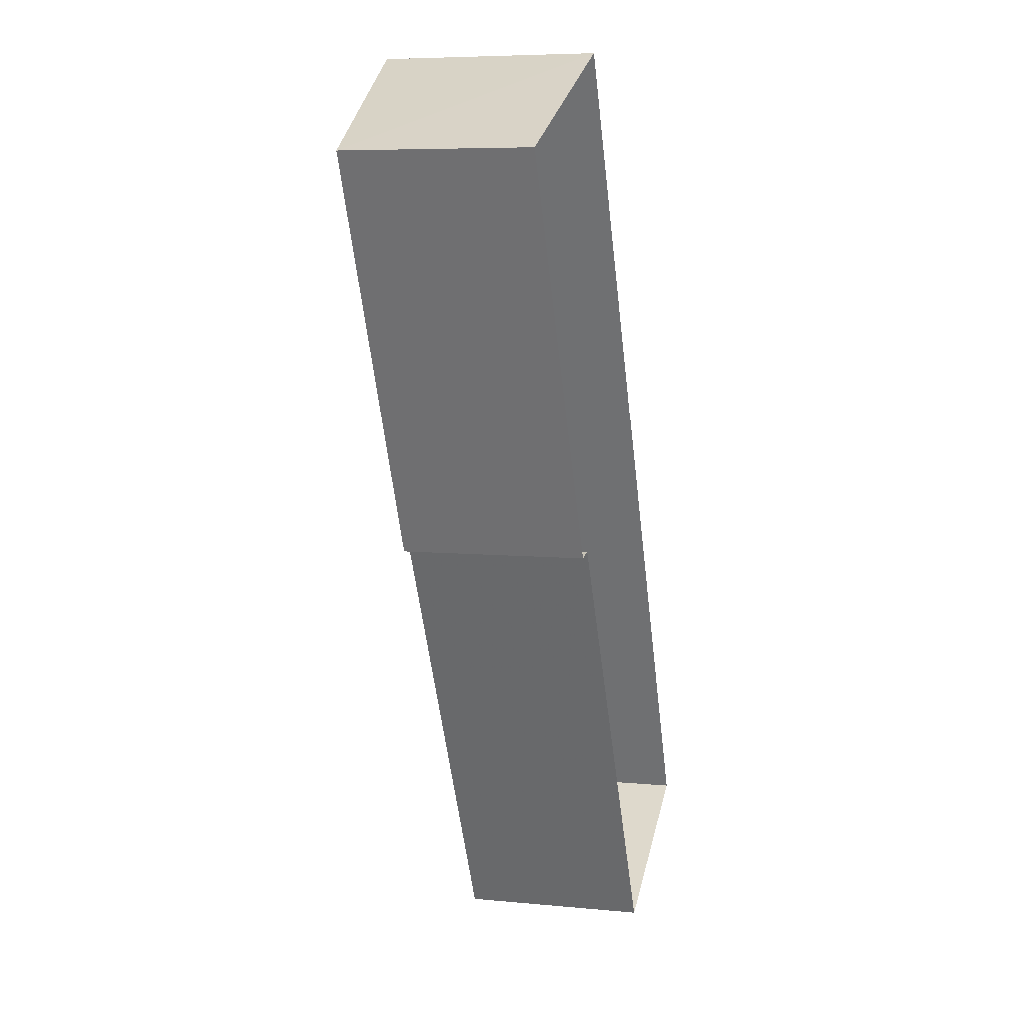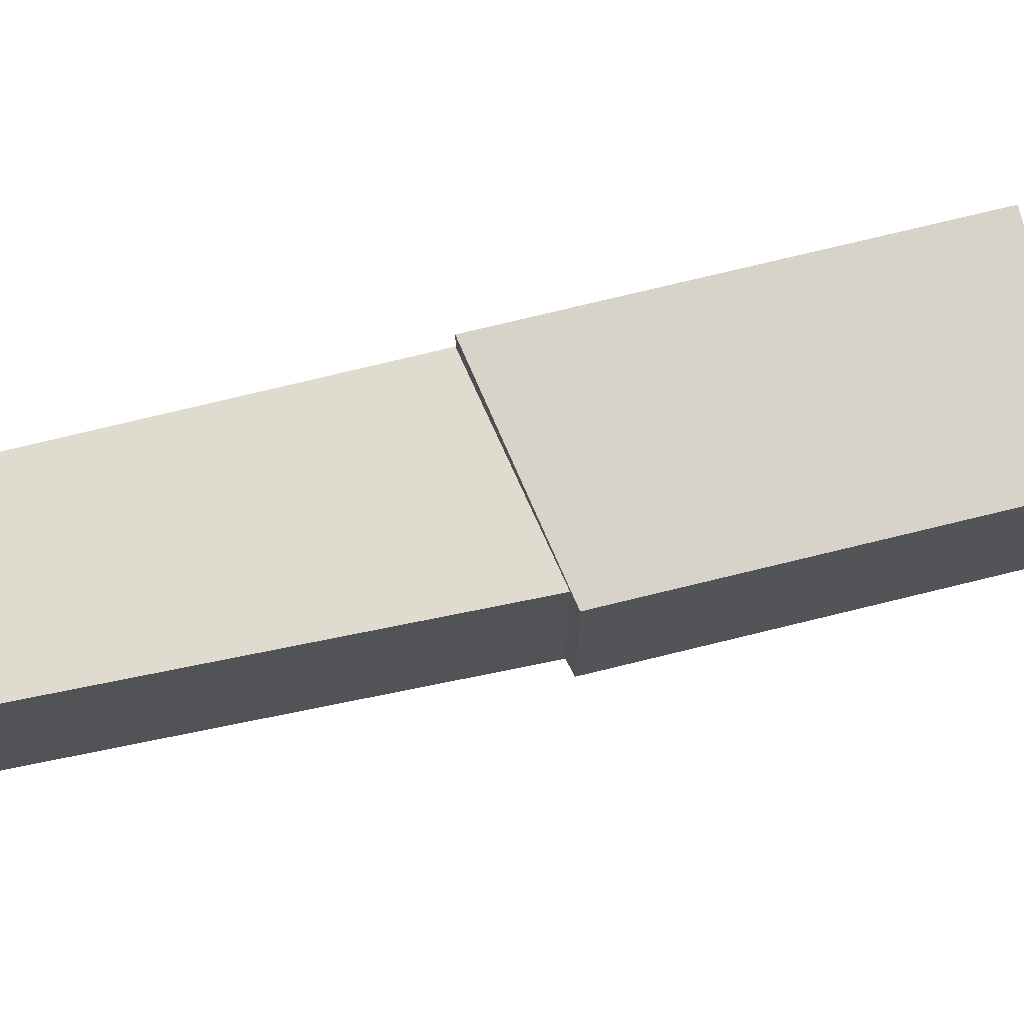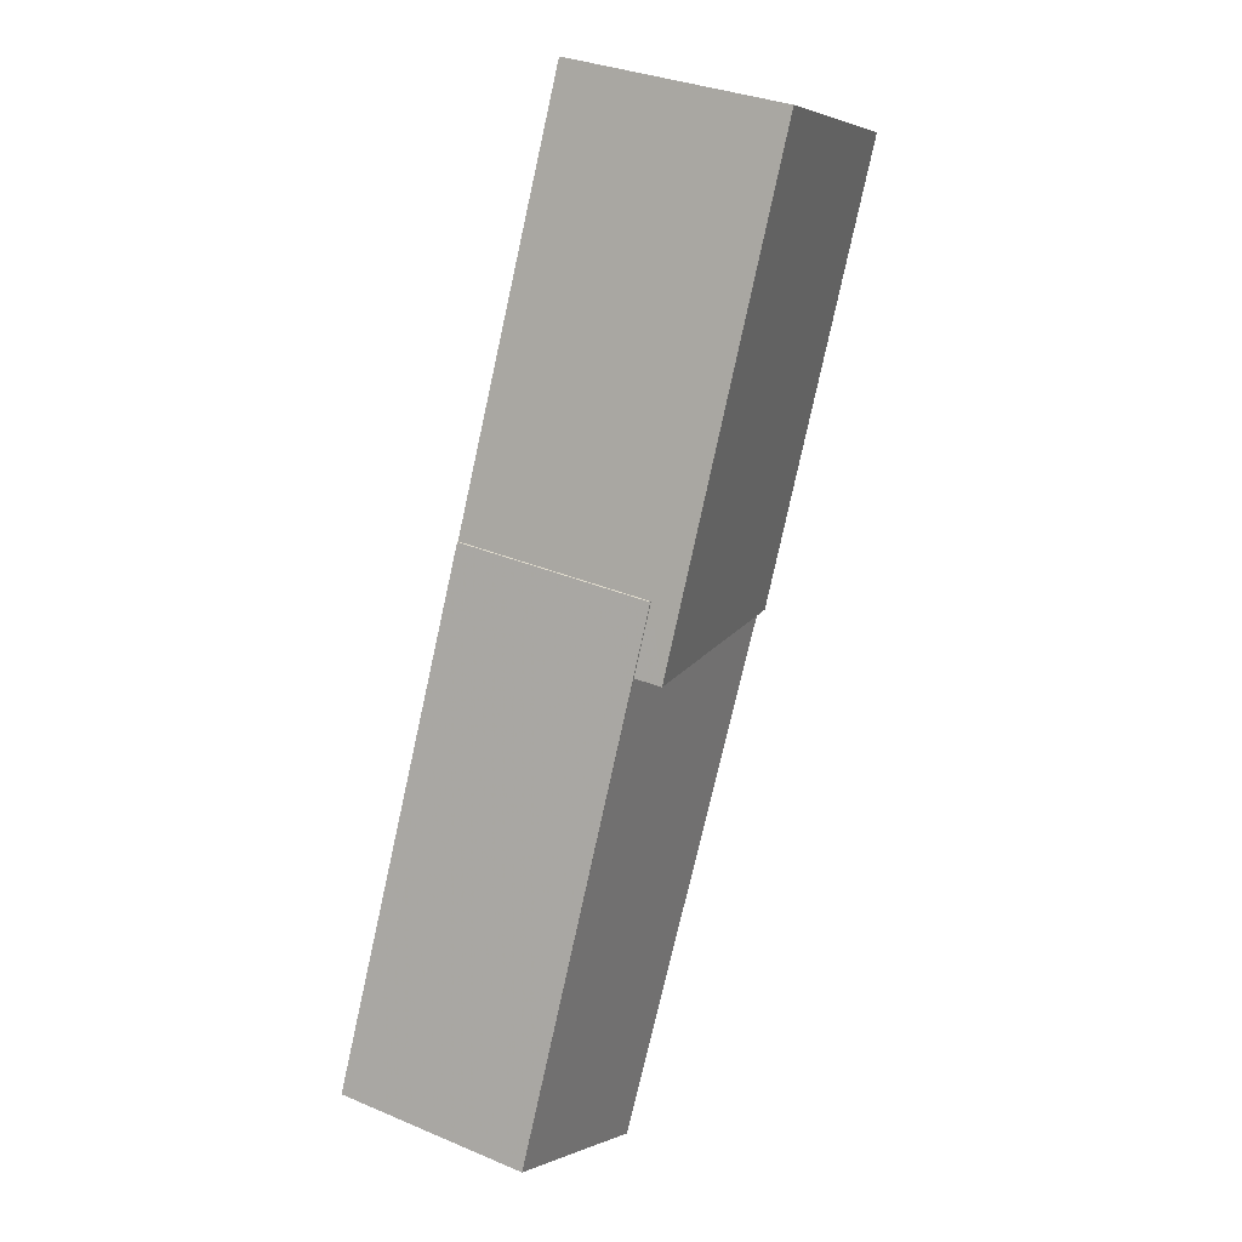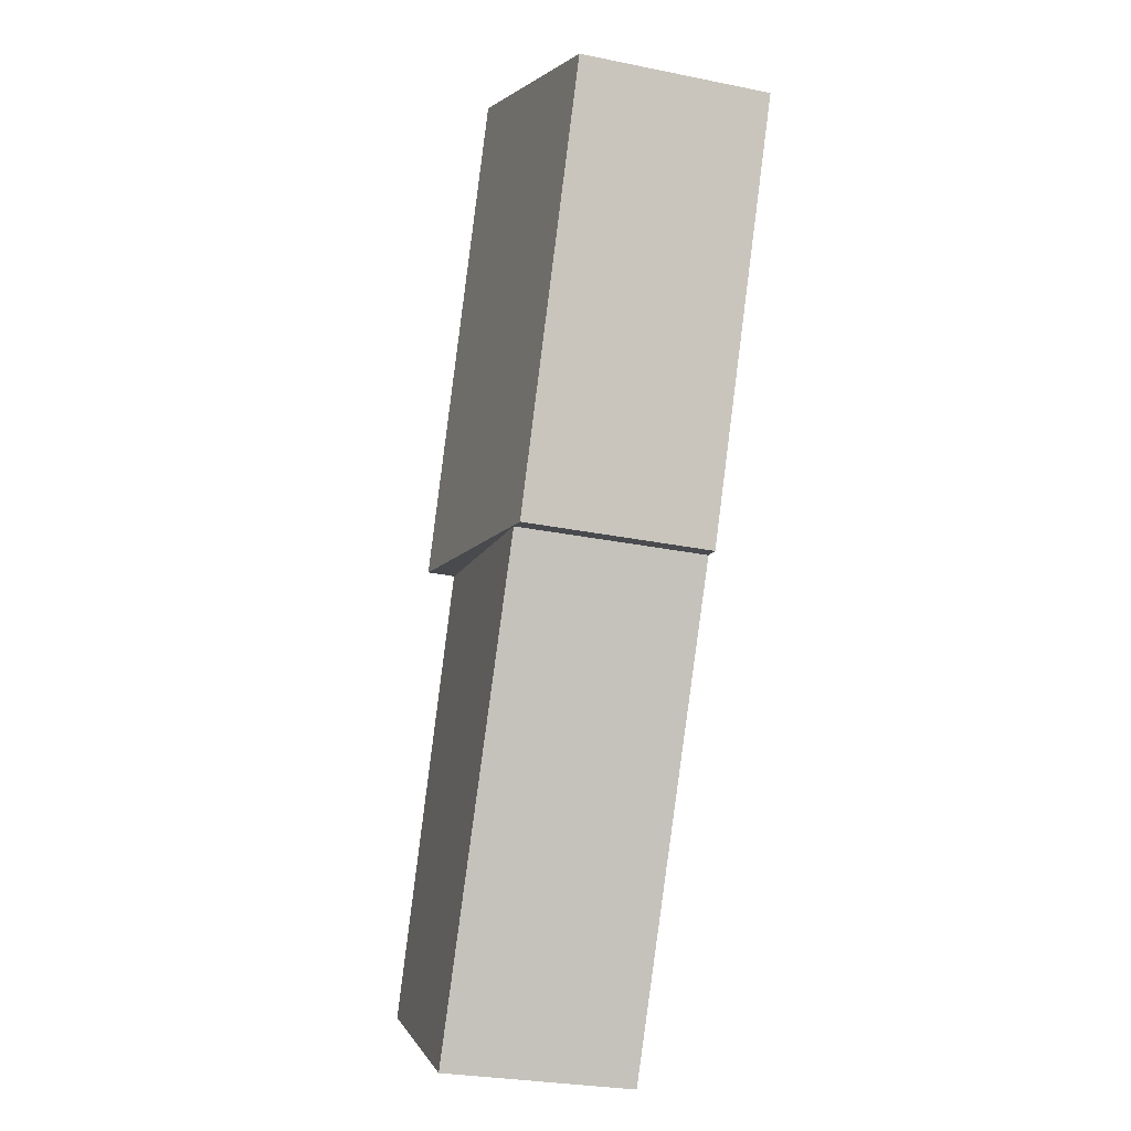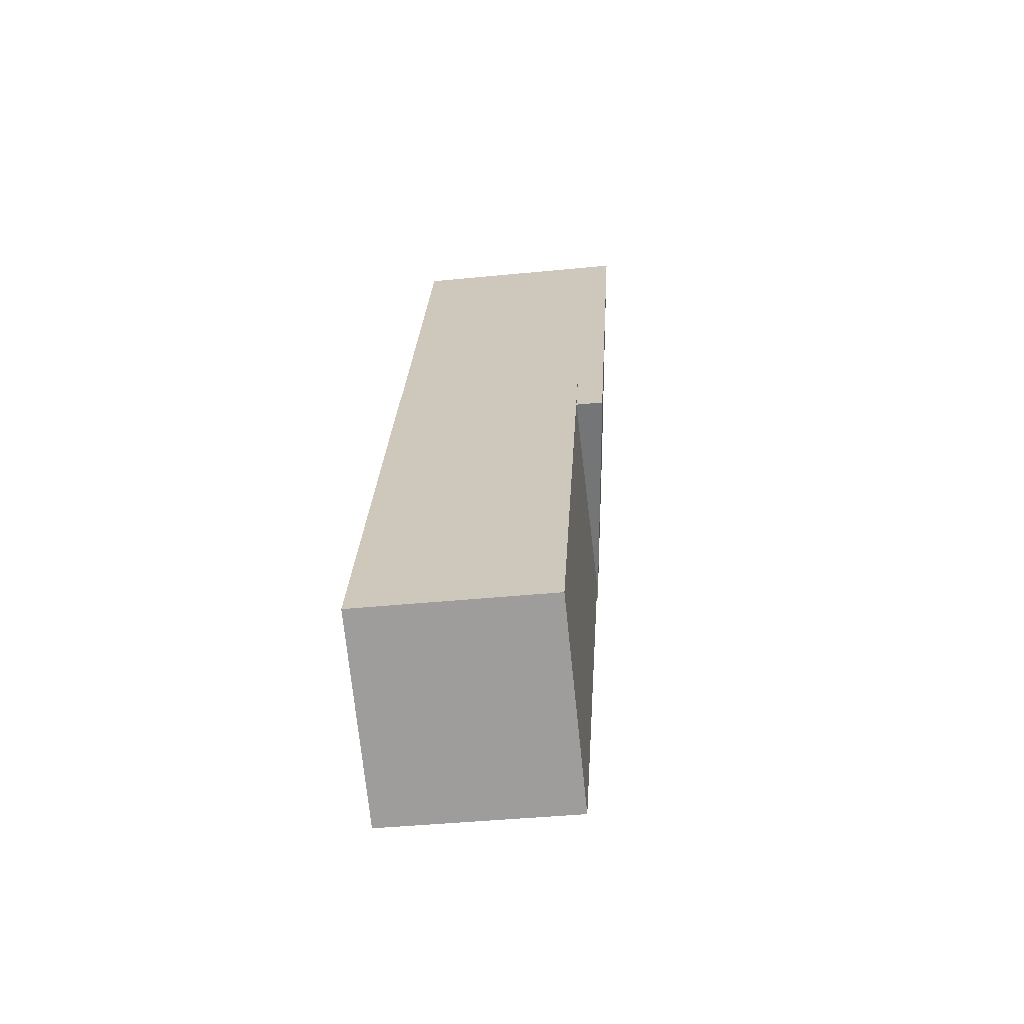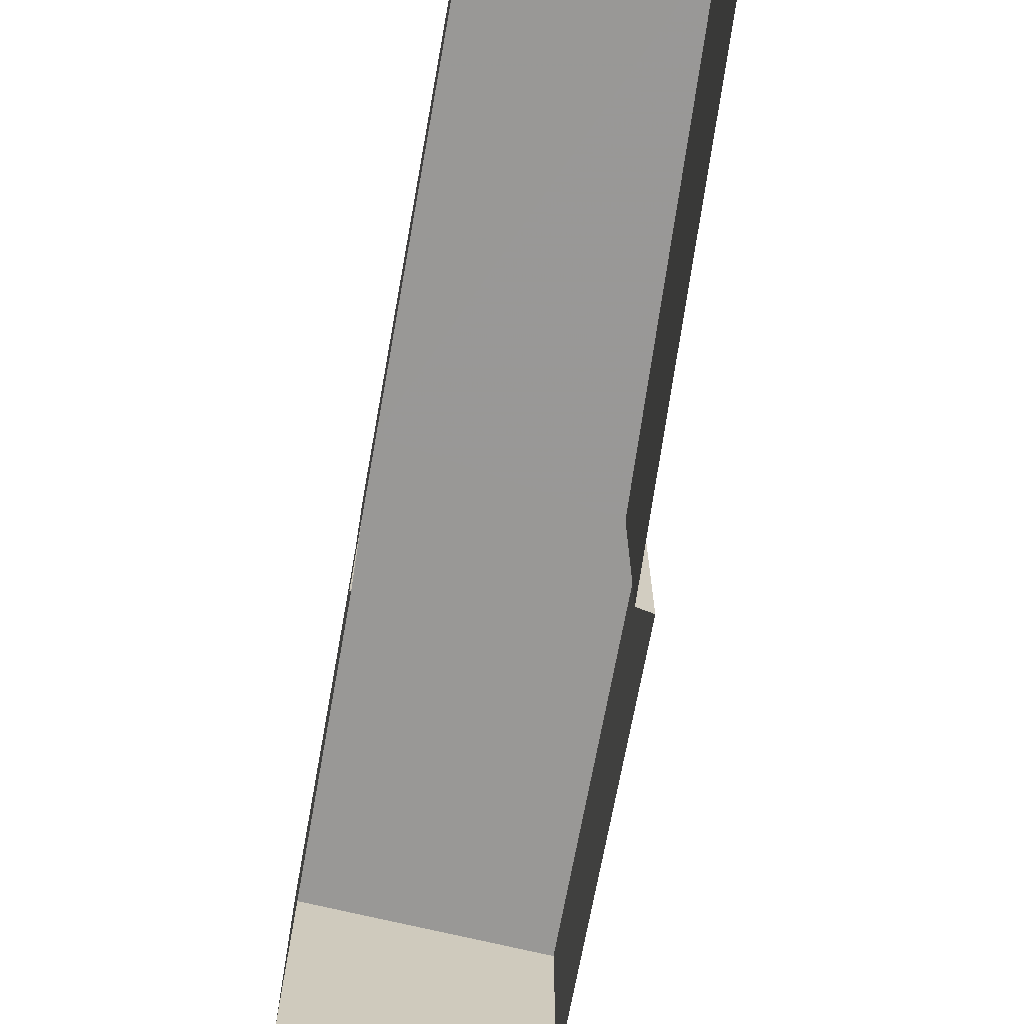
<metadata>
{"format":"obj","ext":"obj","renderer":"f3d","projection":"perspective","resolution":1024,"background":"white","views":[{"elev":6.6,"azim":105.9,"up":"+Y"},{"elev":70.5,"azim":50.9,"up":"+Z"},{"elev":32.7,"azim":-59.6,"up":"+Y"},{"elev":-28.3,"azim":73.0,"up":"+Y"},{"elev":-41.3,"azim":-83.1,"up":"+Y"},{"elev":-68.6,"azim":-35.3,"up":"+Z"}]}
</metadata>
<code>
v -2.2e+05 -1.243e+05 31.55
v -2.2e+05 -1.243e+05 31.55
v -2.2e+05 -1.243e+05 31.55
v -2.2e+05 -1.243e+05 31.55
v -2.2e+05 -1.243e+05 31.55
v -2.2e+05 -1.243e+05 31.55
v -2.2e+05 -1.243e+05 31.55
v -2.2e+05 -1.243e+05 31.55
v -2.2e+05 -1.243e+05 36.11
v -2.2e+05 -1.243e+05 36.78
v -2.2e+05 -1.243e+05 36.78
v -2.2e+05 -1.243e+05 36.11
v -2.2e+05 -1.243e+05 36.13
v -2.2e+05 -1.243e+05 36.13
v -2.2e+05 -1.243e+05 36.13
v -2.2e+05 -1.243e+05 36.13
v -2.2e+05 -1.243e+05 36.13
v -2.2e+05 -1.243e+05 36.13
f 1 2 3
f 4 3 5
f 2 6 7
f 8 5 7
f 3 2 5
f 5 2 7
f 9 10 11
f 9 12 10
f 13 14 15
f 14 16 15
f 15 17 18
f 15 16 17
f 16 8 7
f 16 14 8
f 12 3 4
f 10 12 4
f 13 8 14
f 13 5 8
f 1 9 2
f 18 11 15
f 2 9 18
f 9 11 18
f 4 13 10
f 10 13 11
f 4 5 13
f 11 13 15
f 16 7 6
f 17 16 6
f 12 1 3
f 12 9 1
f 2 17 6
f 2 18 17

</code>
